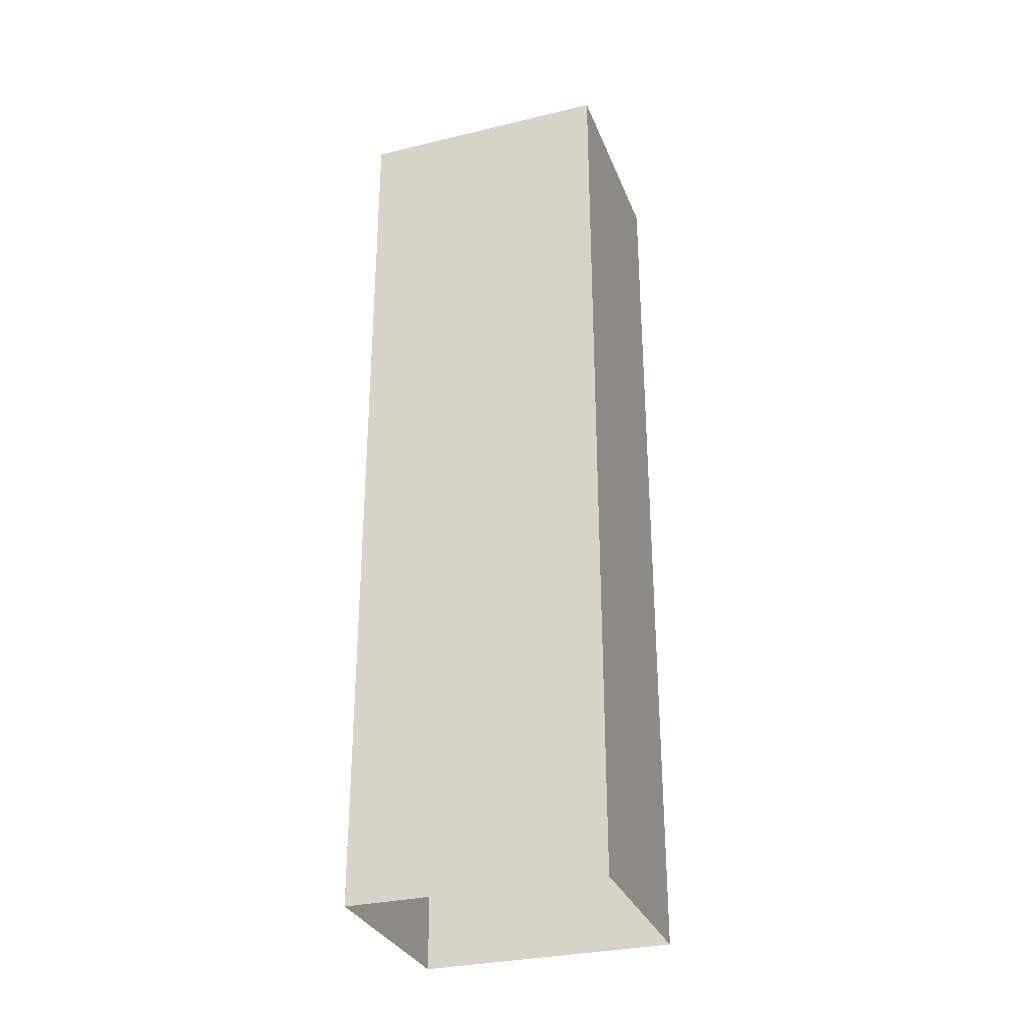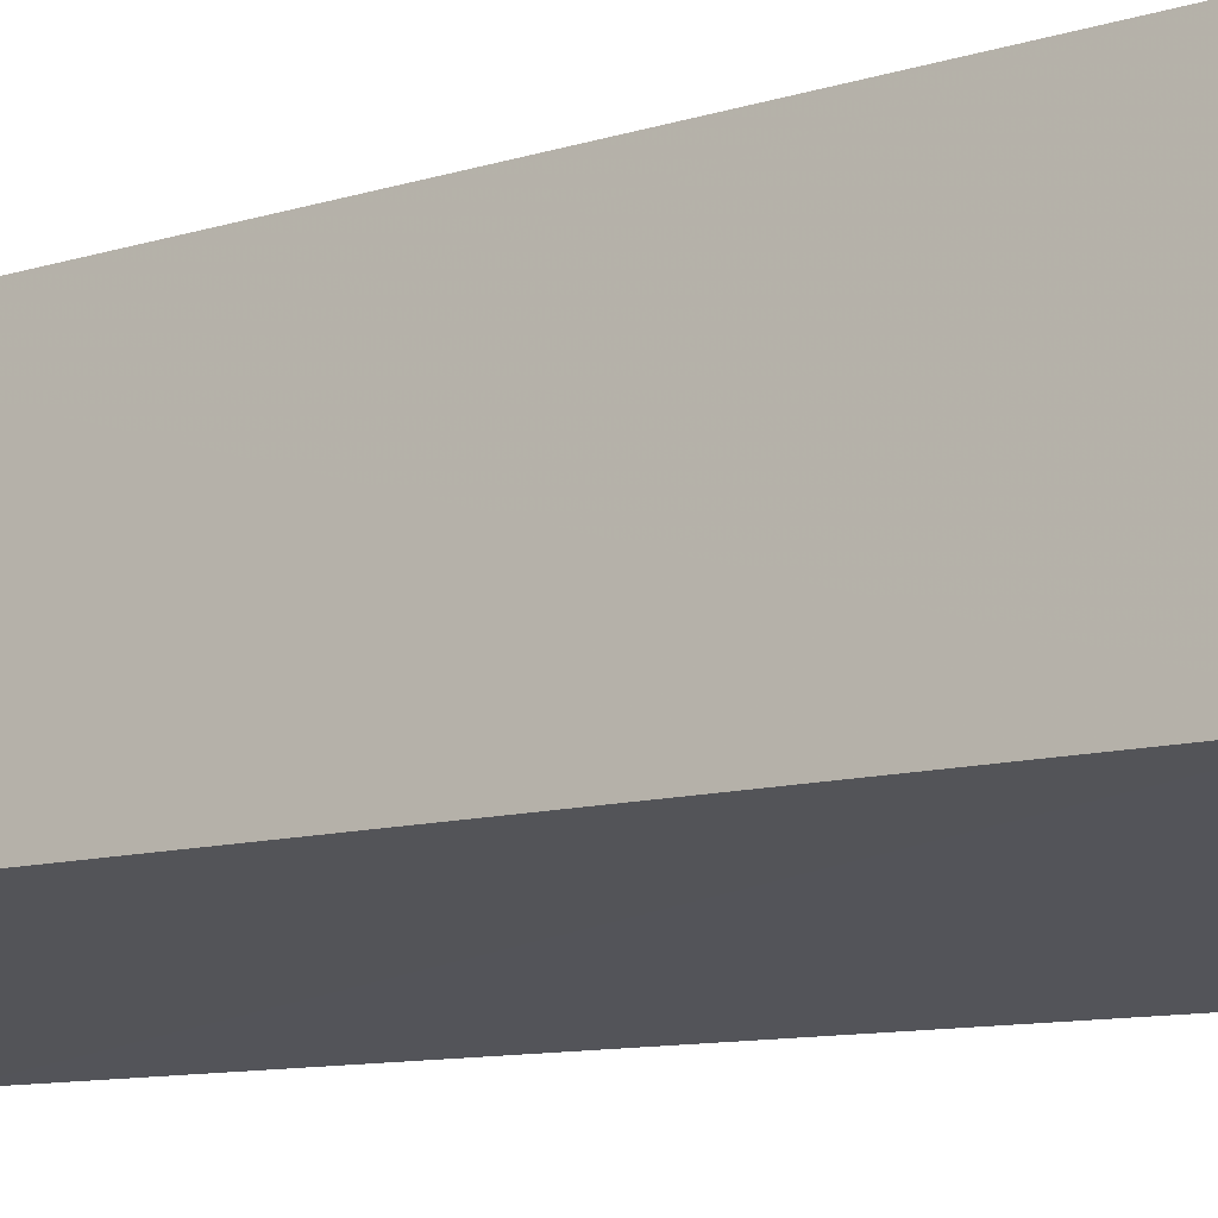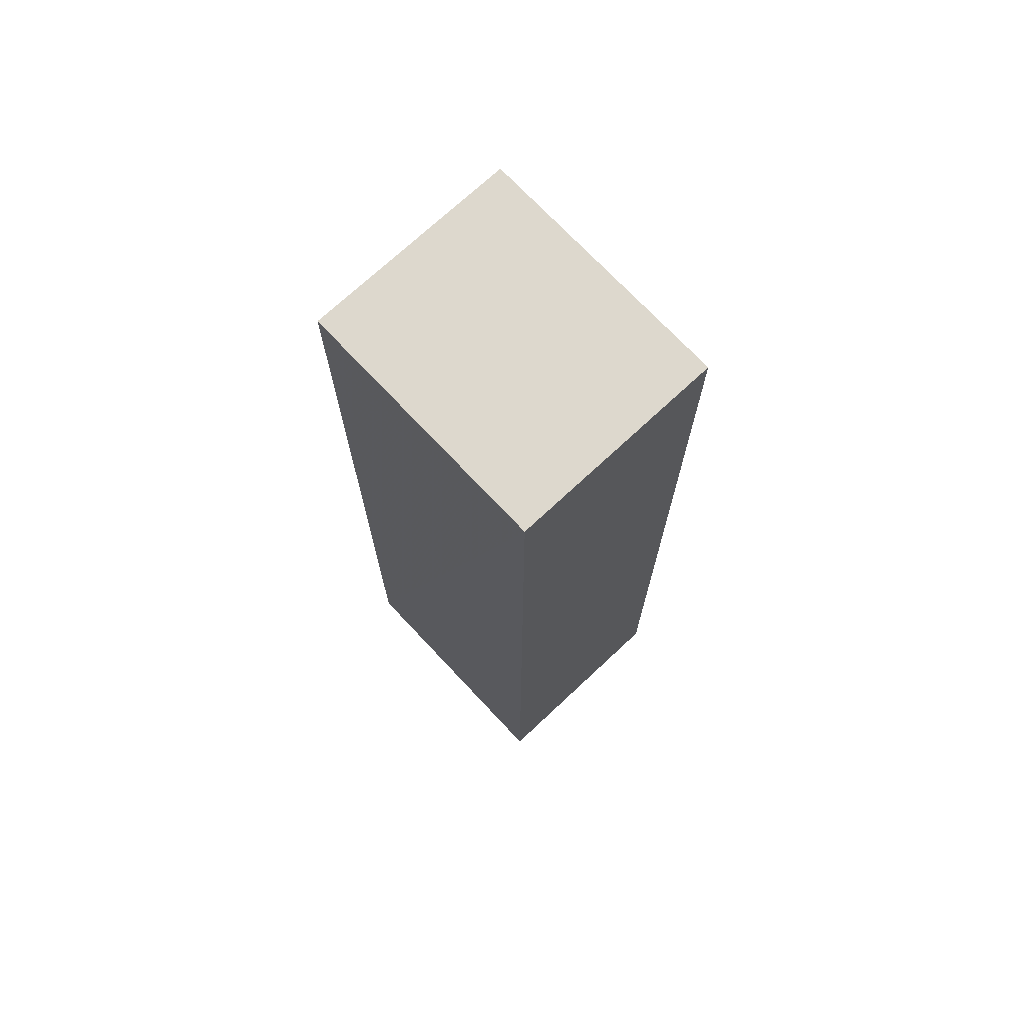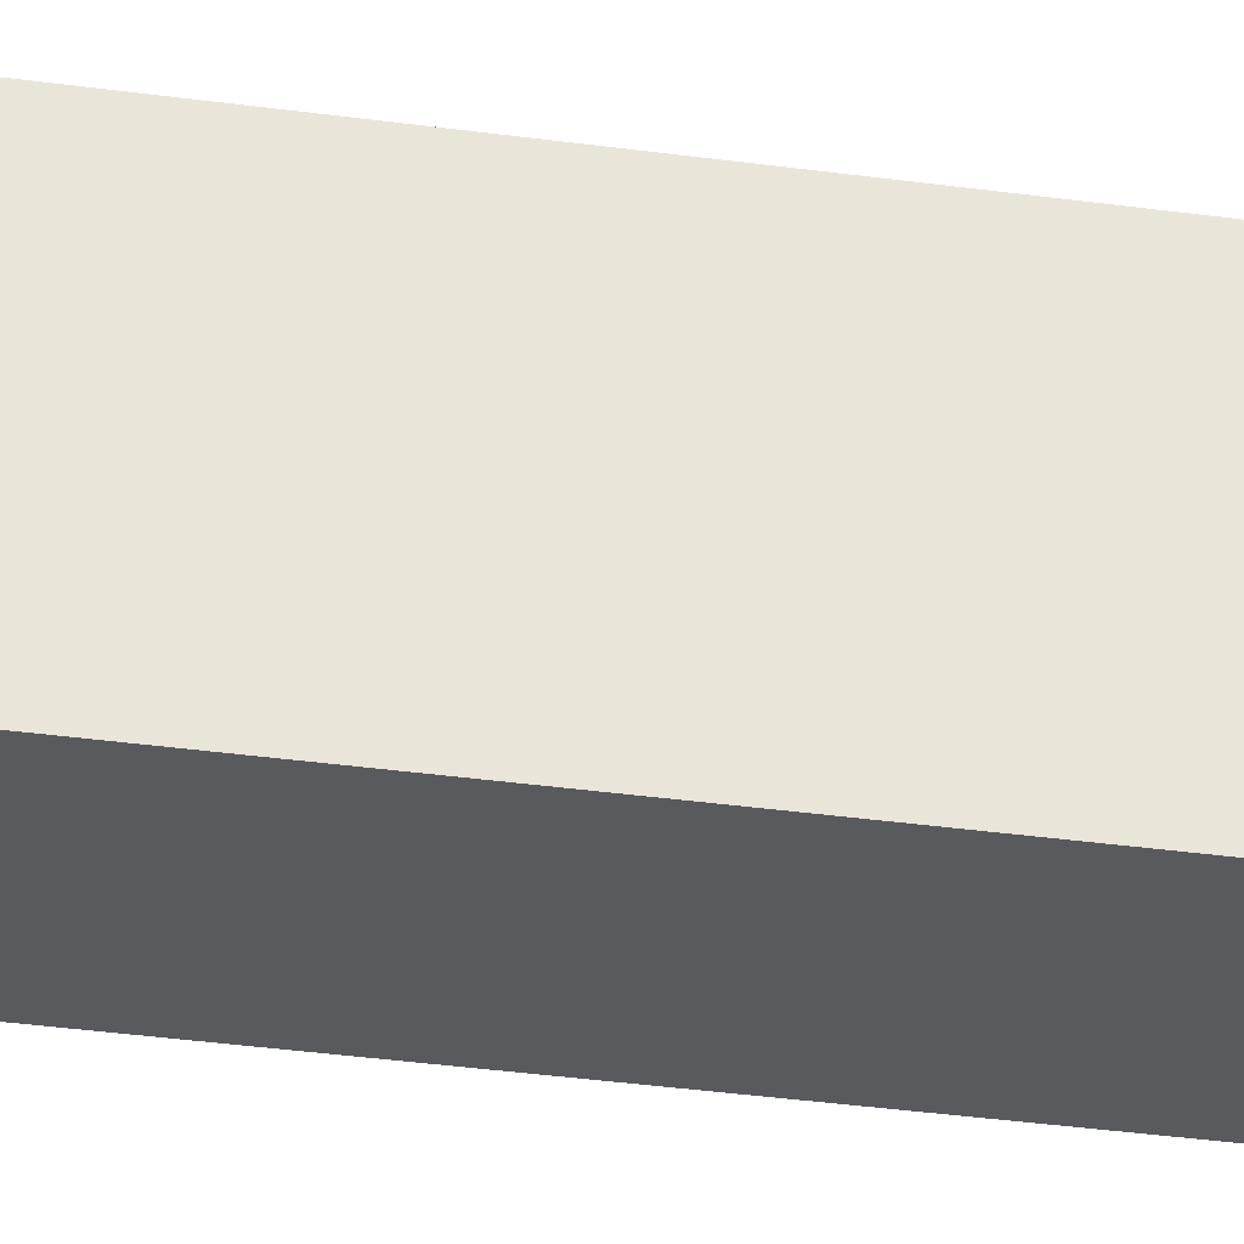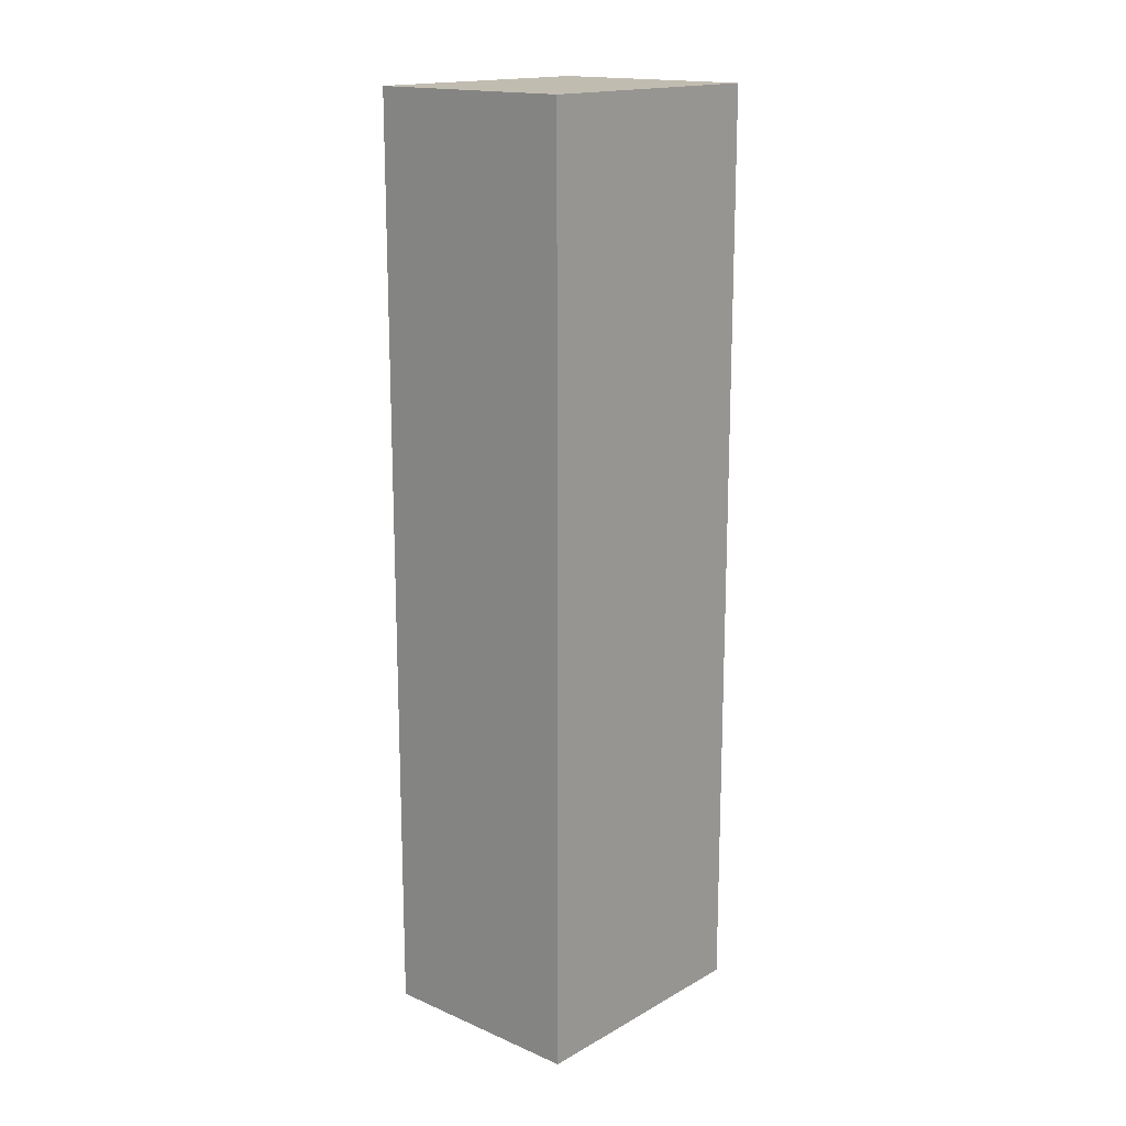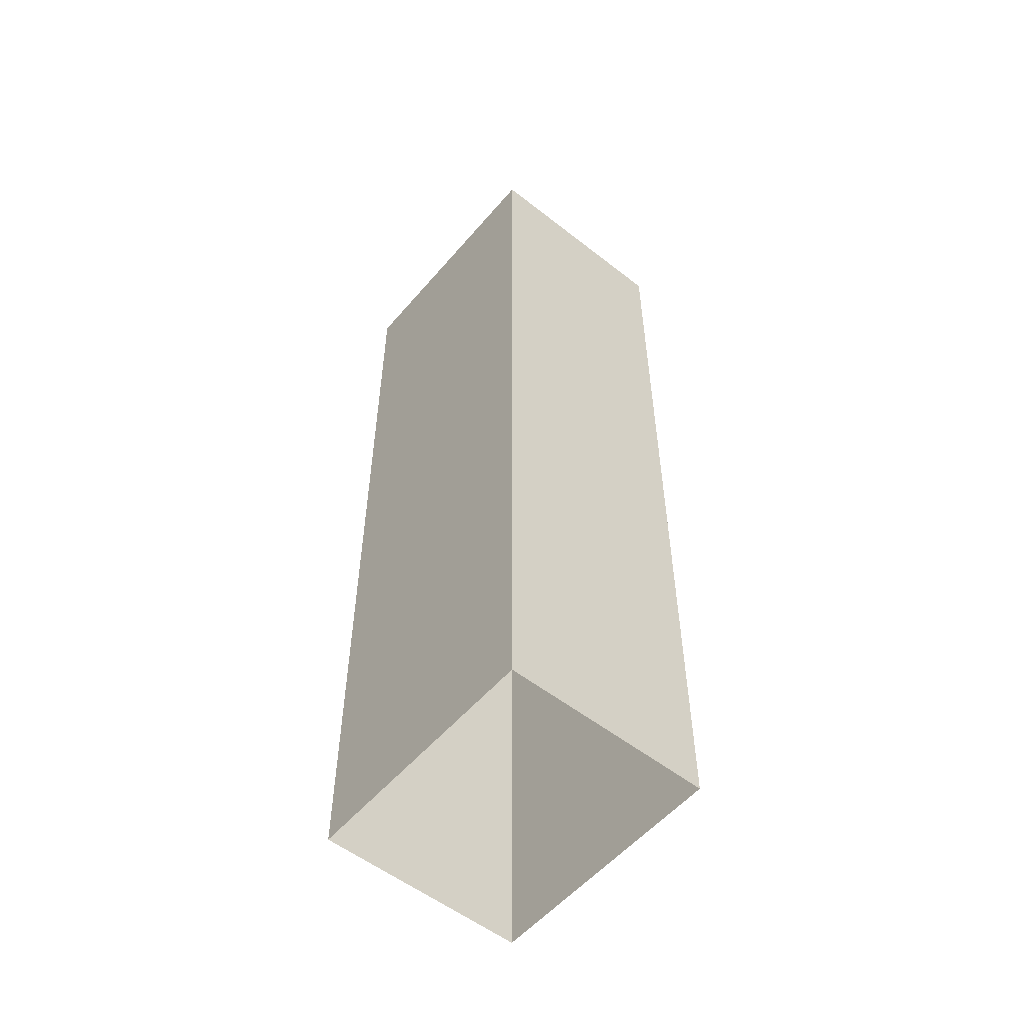
<metadata>
{"format":"obj","ext":"obj","renderer":"f3d","projection":"perspective","resolution":1024,"background":"white","views":[{"elev":-30.7,"azim":-54.0,"up":"+Z"},{"elev":-8.1,"azim":135.1,"up":"+Y"},{"elev":72.1,"azim":153.8,"up":"+Z"},{"elev":-47.5,"azim":-98.2,"up":"+Y"},{"elev":16.5,"azim":58.3,"up":"+Z"},{"elev":-54.8,"azim":157.3,"up":"+Z"}]}
</metadata>
<code>
v -1.161e+04 -3.436e+04 35.97
v -1.161e+04 -3.436e+04 35.97
v -1.161e+04 -3.437e+04 35.97
v -1.162e+04 -3.436e+04 35.97
v -1.161e+04 -3.436e+04 63.16
v -1.162e+04 -3.436e+04 63.16
v -1.161e+04 -3.437e+04 63.16
v -1.161e+04 -3.436e+04 63.16
f 1 2 3
f 4 1 3
f 5 6 7
f 8 5 7
f 6 4 3
f 7 6 3
f 6 1 4
f 6 5 1
f 5 2 1
f 5 8 2
f 7 3 2
f 8 7 2

</code>
